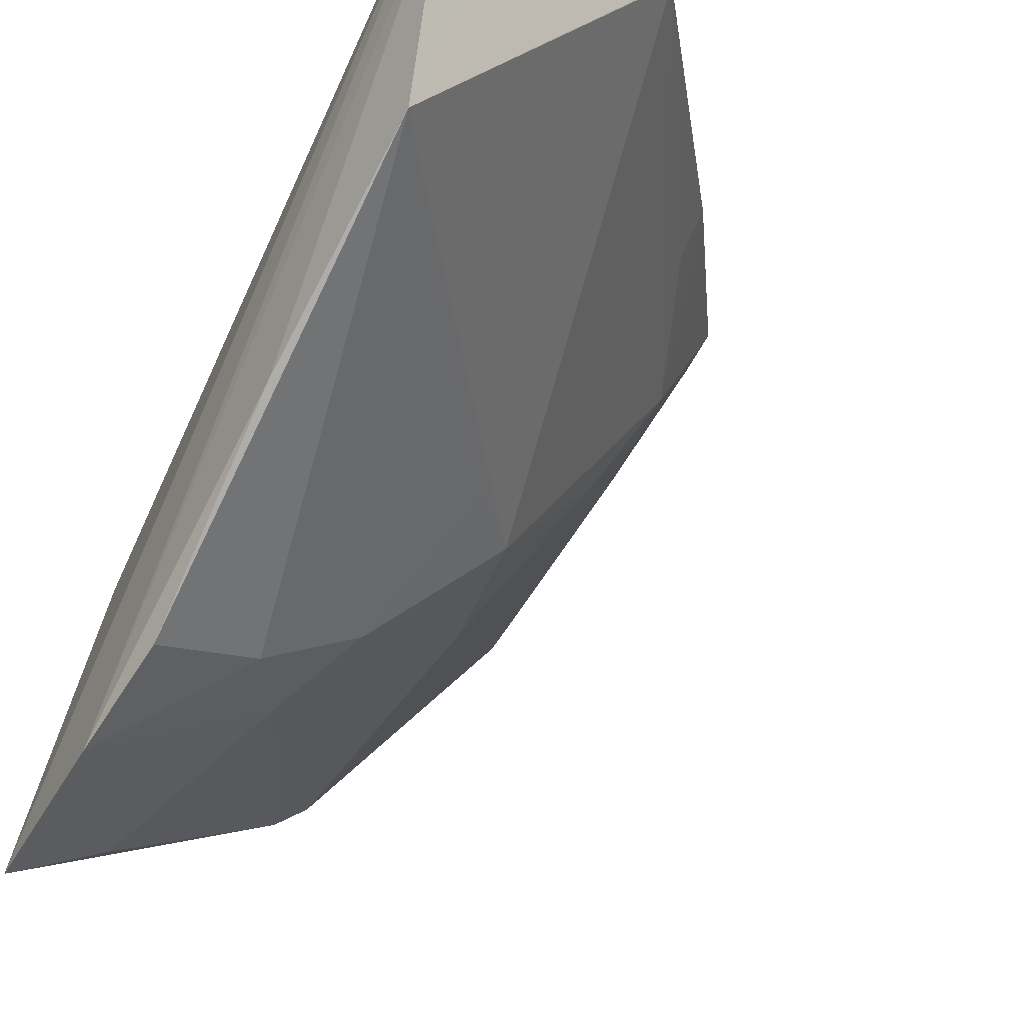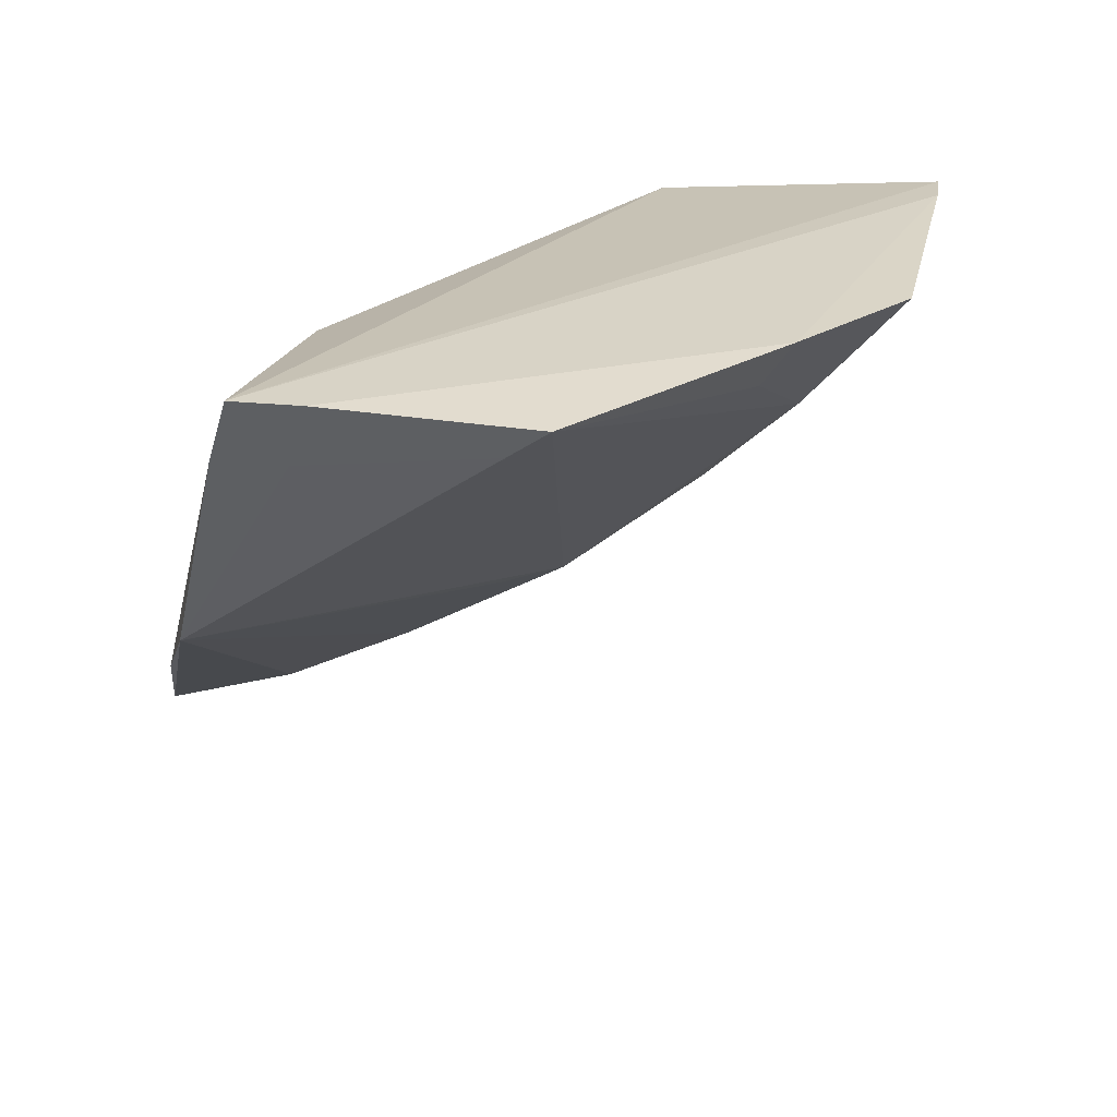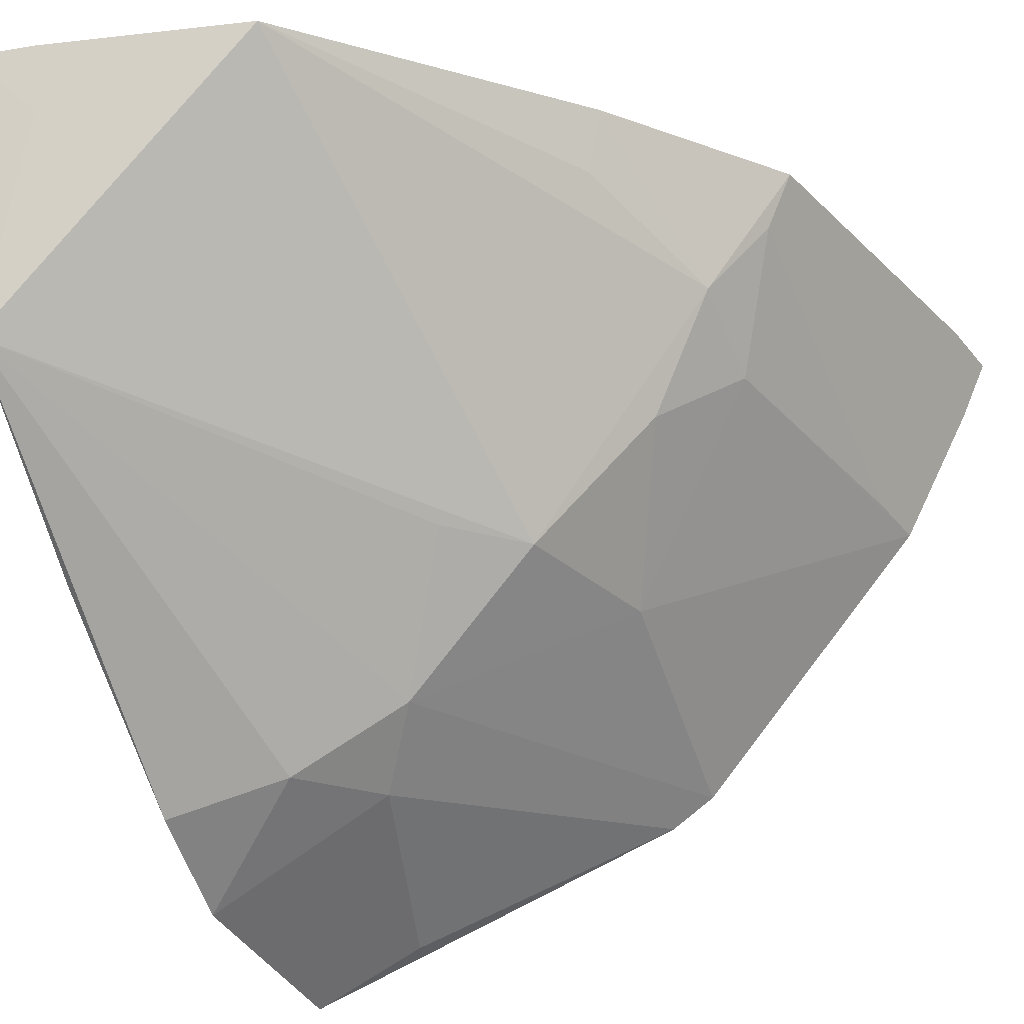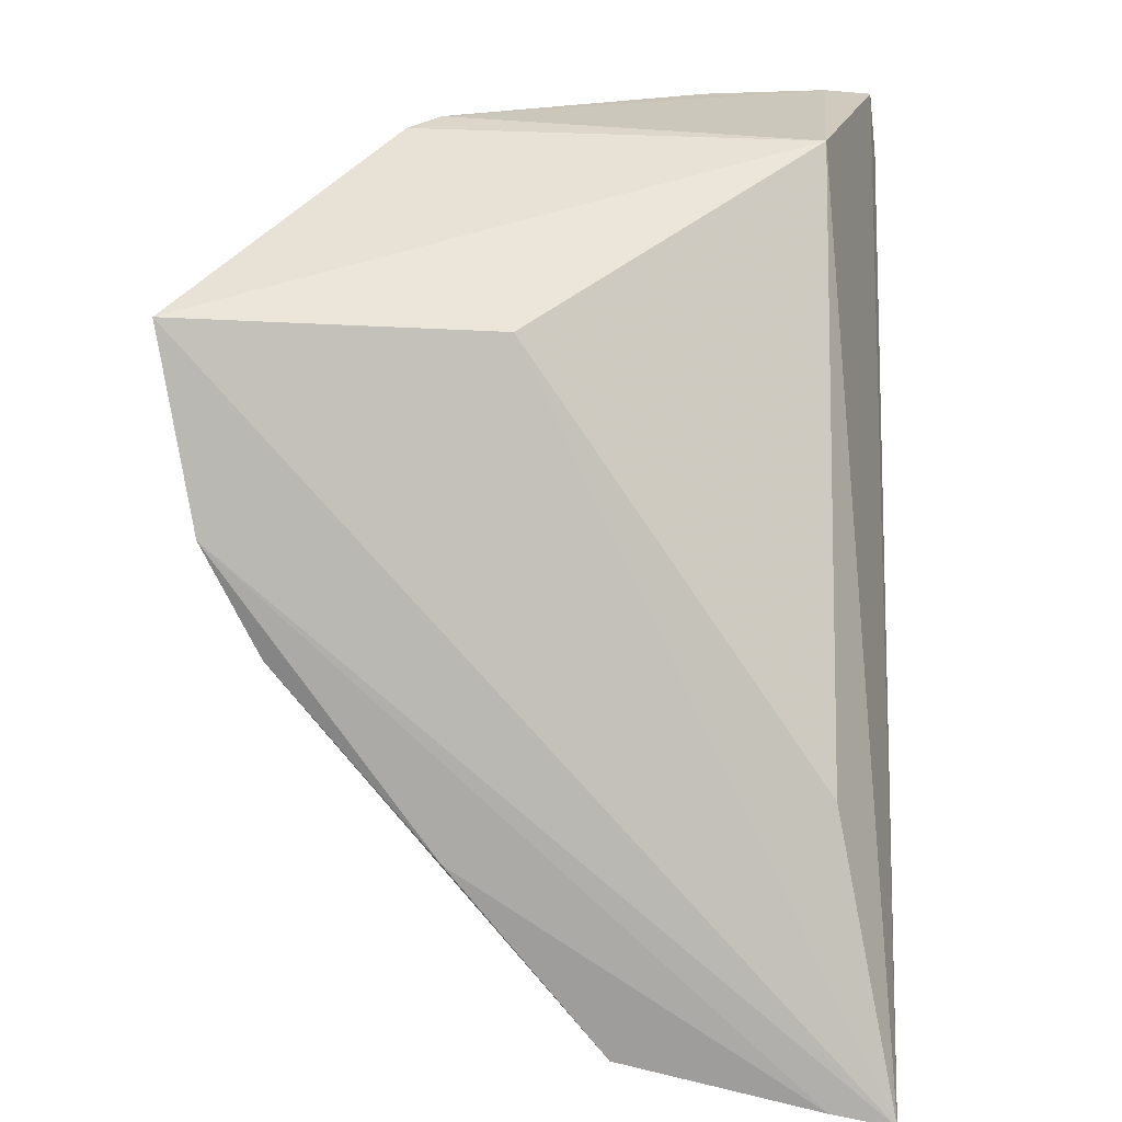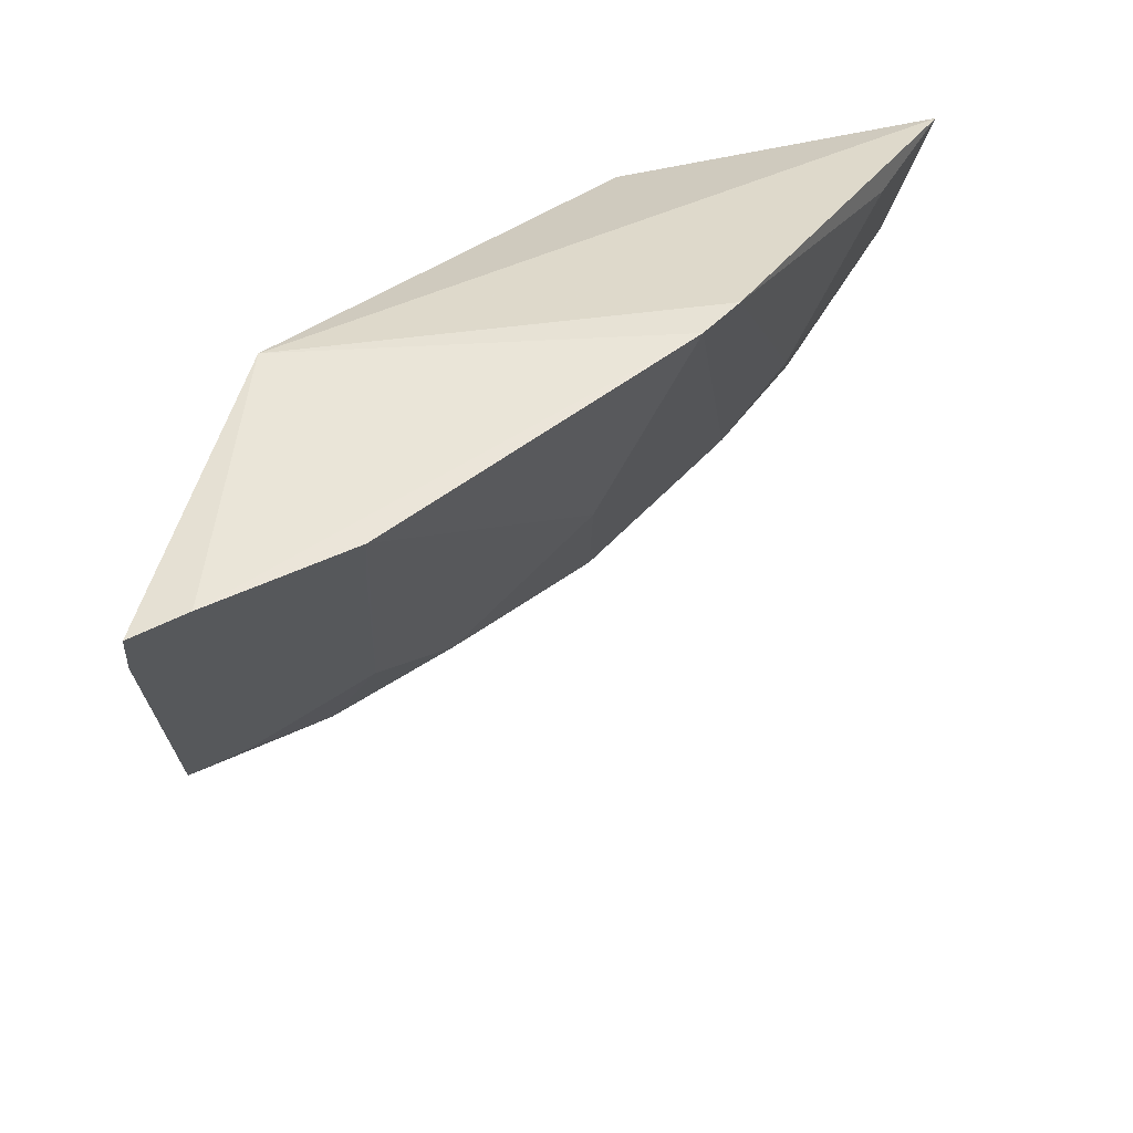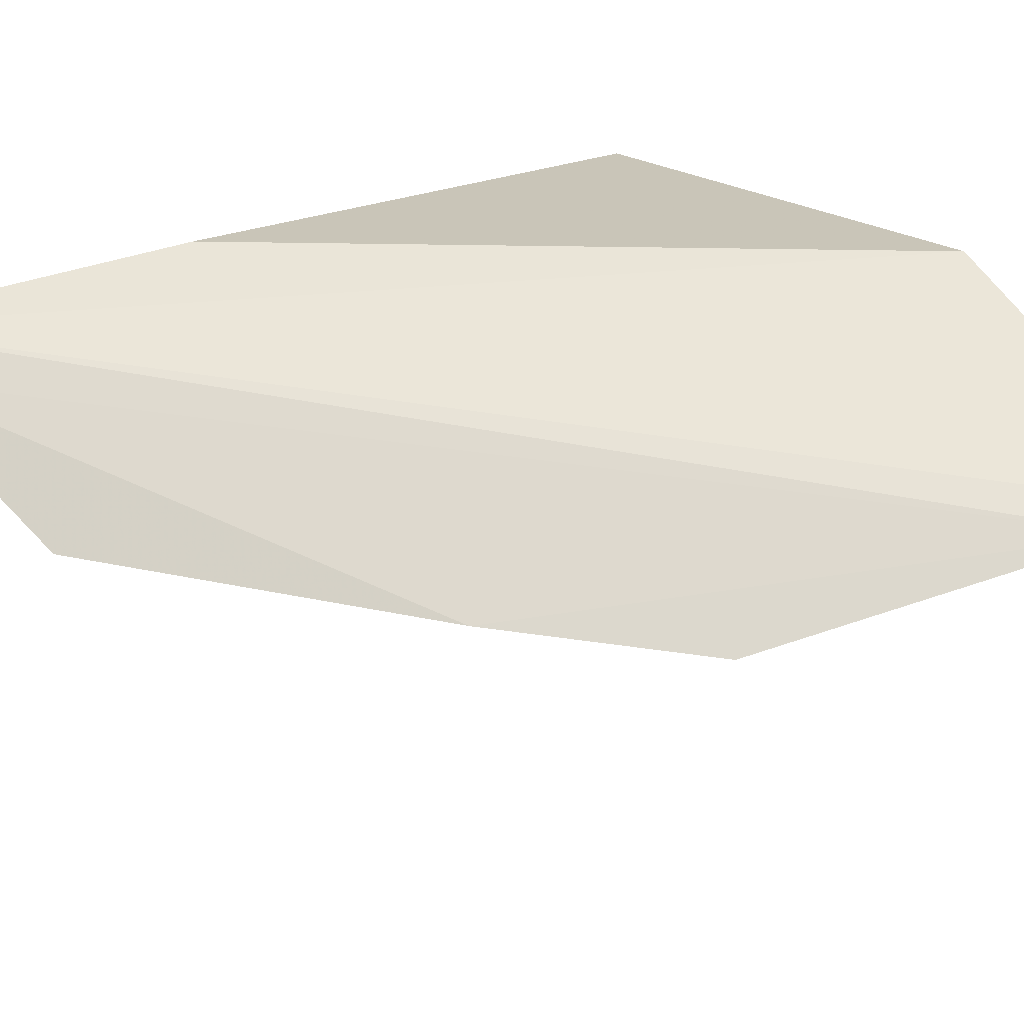
<metadata>
{"format":"obj","ext":"obj","renderer":"f3d","projection":"perspective","resolution":1024,"background":"white","views":[{"elev":-32.2,"azim":147.0,"up":"+Y"},{"elev":-60.9,"azim":166.9,"up":"+Z"},{"elev":-29.8,"azim":-156.4,"up":"+Y"},{"elev":14.6,"azim":91.8,"up":"+Z"},{"elev":58.2,"azim":-86.8,"up":"+Z"},{"elev":74.5,"azim":-120.4,"up":"+Y"}]}
</metadata>
<code>
v -0.1386 -0.3665 -0.2195
v -0.1353 -0.3114 -0.3311
v -0.1518 -0.2301 -0.3226
v -0.2985 -0.2147 -0.1881
v -0.2189 -0.2948 -0.2819
v -0.2298 -0.2303 -0.1935
v -0.1381 -0.2167 -0.3897
v -0.1621 -0.3386 -0.2815
v -0.2243 -0.3163 -0.1878
v -0.1548 -0.2971 -0.2248
v -0.1345 -0.3589 -0.2632
v -0.1982 -0.2163 -0.3754
v -0.1377 -0.2769 -0.3753
v -0.2765 -0.2565 -0.1866
v -0.215 -0.3235 -0.1897
v -0.1373 -0.231 -0.3865
v -0.1361 -0.3467 -0.2883
v -0.1758 -0.3371 -0.2617
v -0.2793 -0.2126 -0.2782
v -0.1875 -0.3236 -0.2767
v -0.1517 -0.2302 -0.3832
v -0.2293 -0.2959 -0.2462
v -0.2924 -0.2266 -0.1868
v -0.1624 -0.3544 -0.2168
v -0.2608 -0.2411 -0.2831
v -0.2959 -0.2133 -0.2027
v -0.2495 -0.2128 -0.3165
v -0.2034 -0.2942 -0.2967
v -0.1907 -0.2236 -0.3755
v -0.2613 -0.2519 -0.2618
v -0.1524 -0.2159 -0.3865
v -0.2453 -0.2257 -0.3131
v -0.2732 -0.2245 -0.2768
v -0.2455 -0.2665 -0.2768
v -0.2739 -0.2551 -0.2012
f 7 6 3
f 7 4 6
f 10 6 1
f 10 3 6
f 10 7 3
f 10 1 7
f 11 7 1
f 13 5 12
f 15 1 6
f 15 6 9
f 16 11 2
f 16 7 11
f 16 2 13
f 17 11 8
f 17 2 11
f 17 13 2
f 17 8 13
f 18 8 11
f 18 15 9
f 20 13 8
f 20 8 18
f 20 18 9
f 21 16 13
f 21 7 16
f 22 9 14
f 22 20 9
f 22 5 20
f 23 14 9
f 23 9 6
f 23 6 4
f 23 4 14
f 24 1 15
f 24 15 18
f 24 18 11
f 24 11 1
f 25 12 5
f 26 4 7
f 26 19 14
f 26 14 4
f 27 25 19
f 27 19 26
f 28 20 5
f 28 5 13
f 28 13 20
f 29 21 13
f 29 13 12
f 30 22 14
f 31 12 27
f 31 29 12
f 31 7 21
f 31 21 29
f 31 27 26
f 31 26 7
f 32 27 12
f 32 12 25
f 32 25 27
f 33 19 25
f 33 25 30
f 34 30 25
f 34 25 5
f 34 5 22
f 34 22 30
f 35 33 30
f 35 30 14
f 35 14 19
f 35 19 33

</code>
